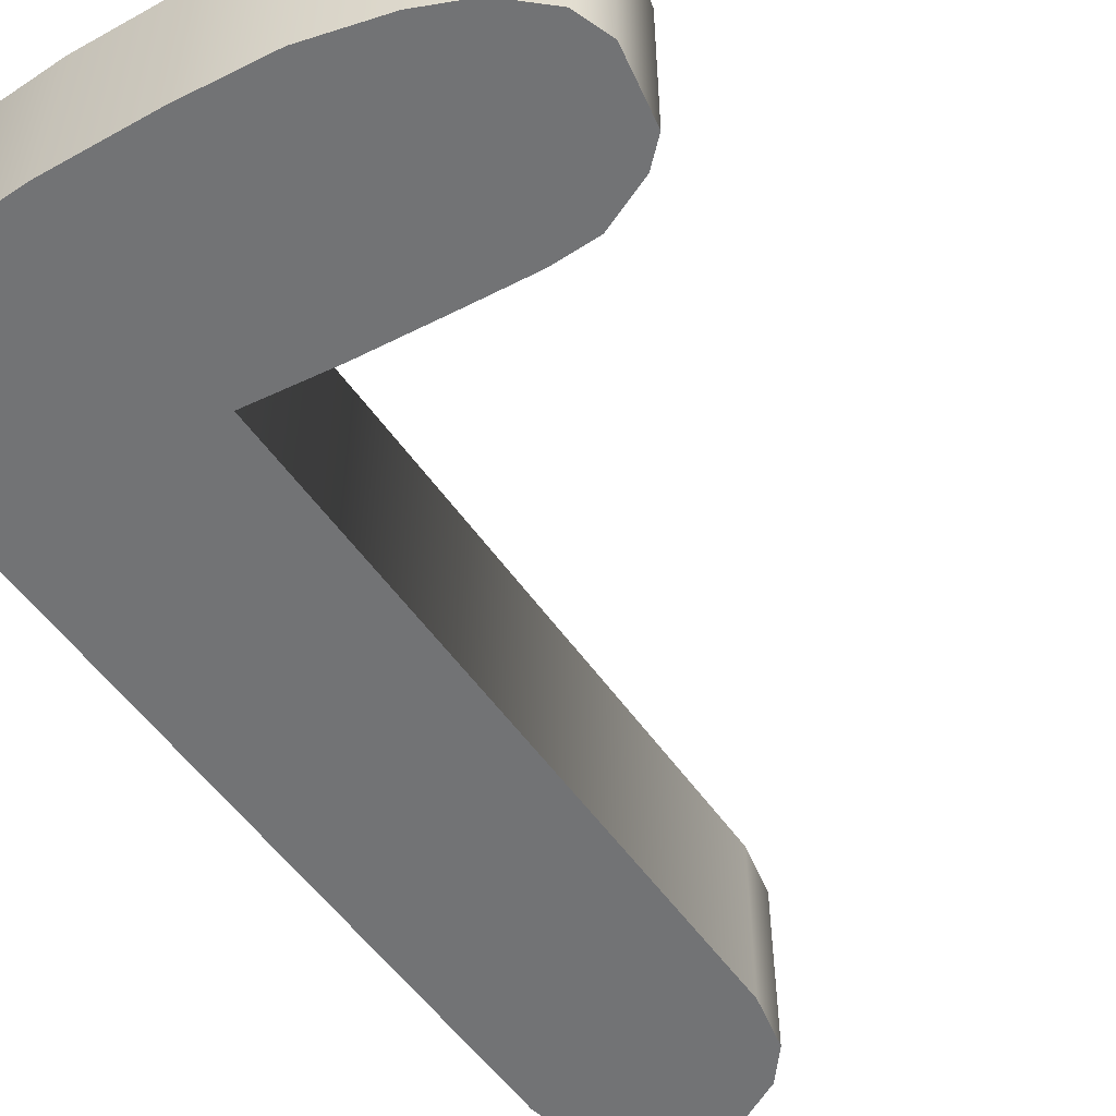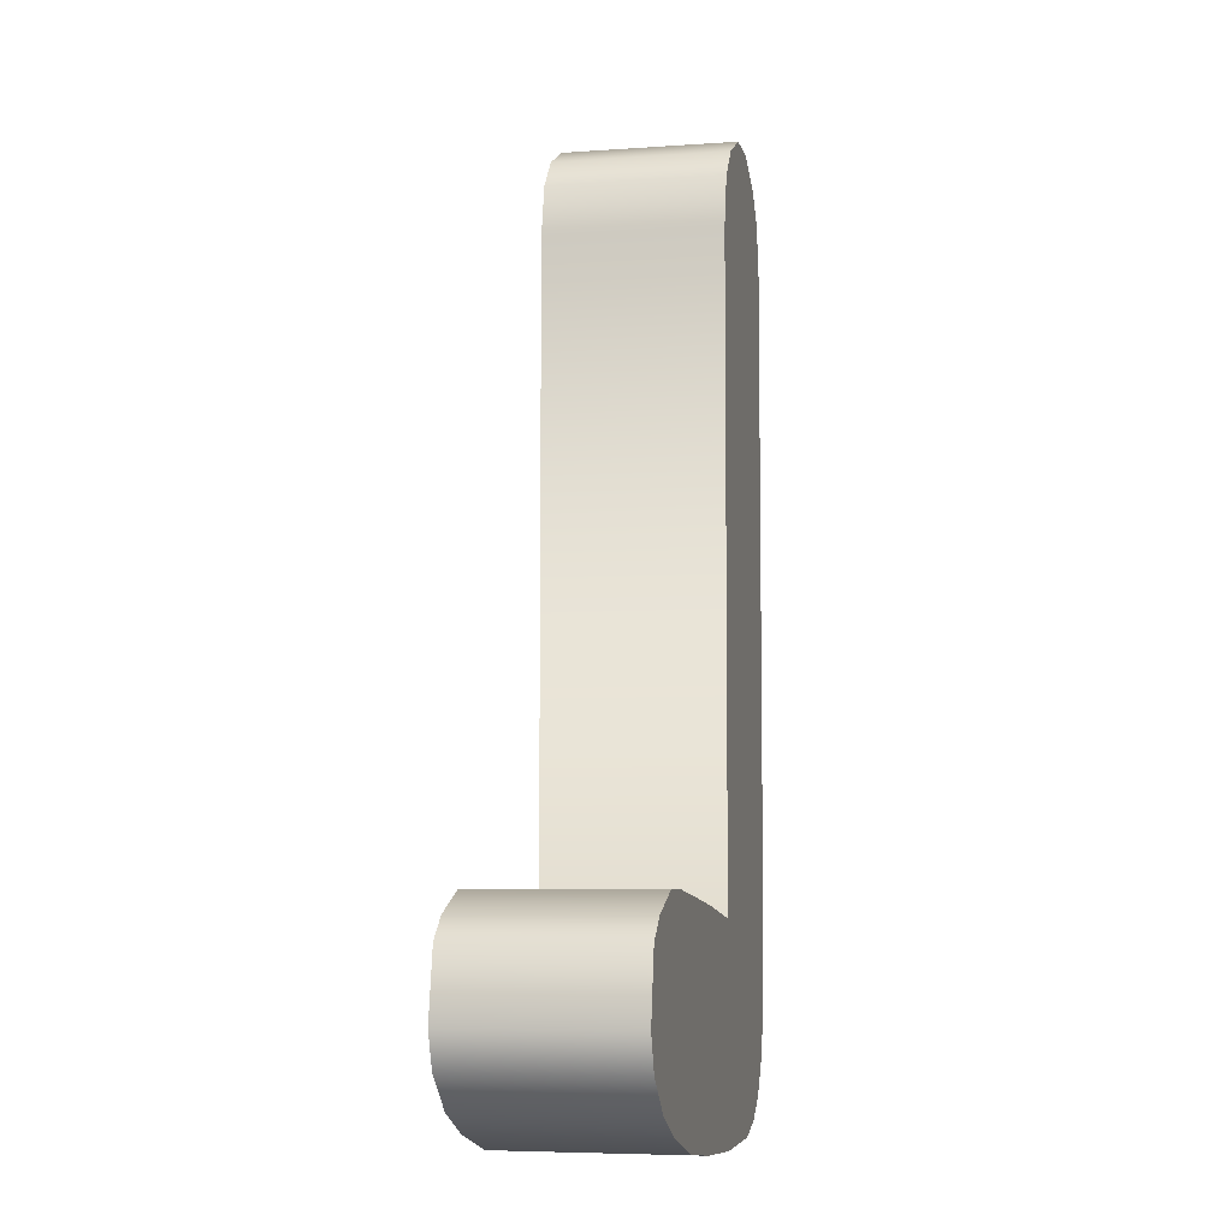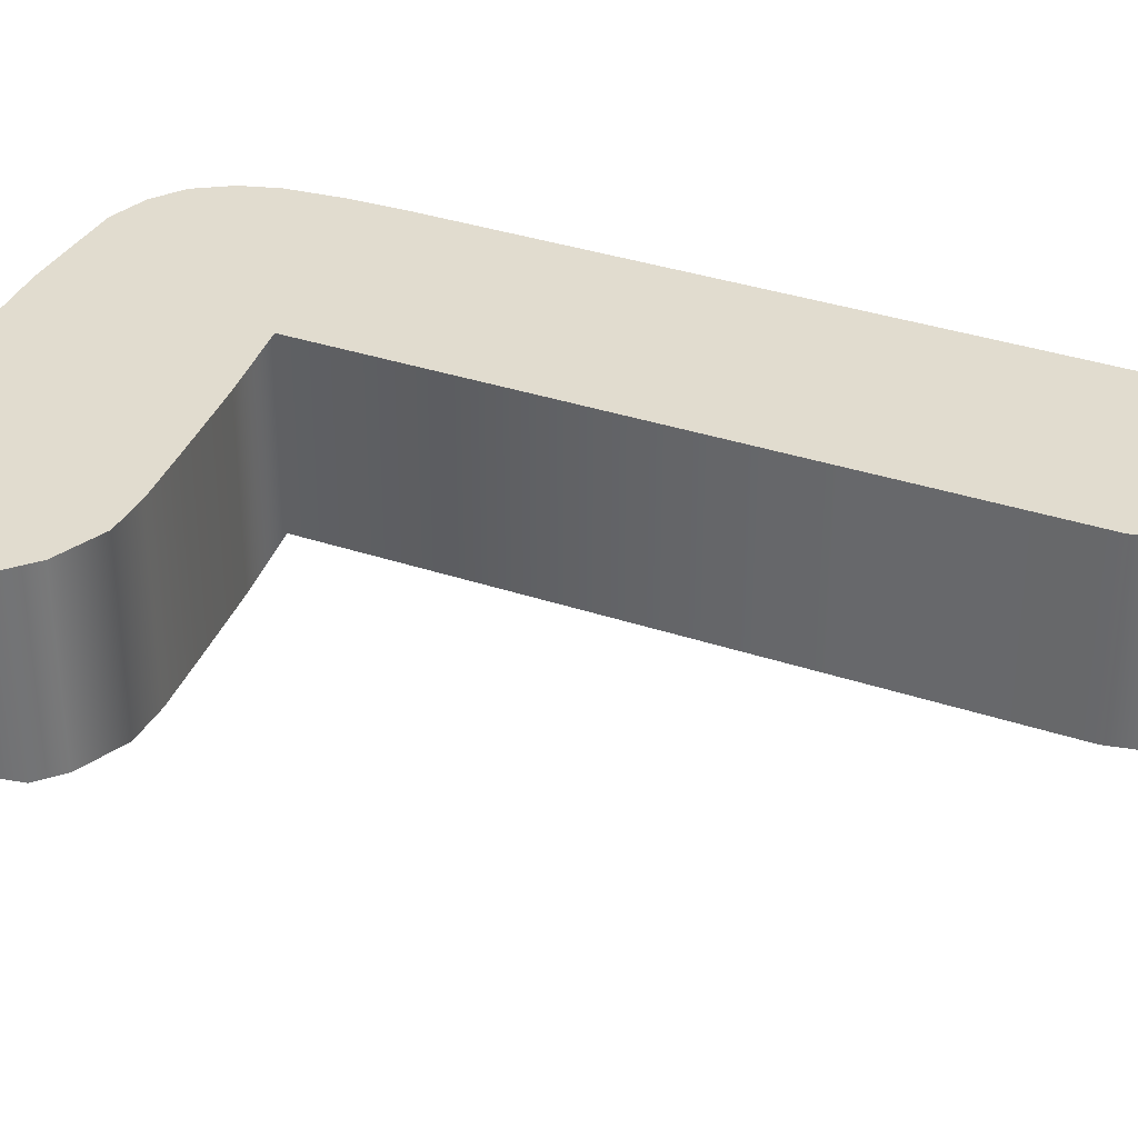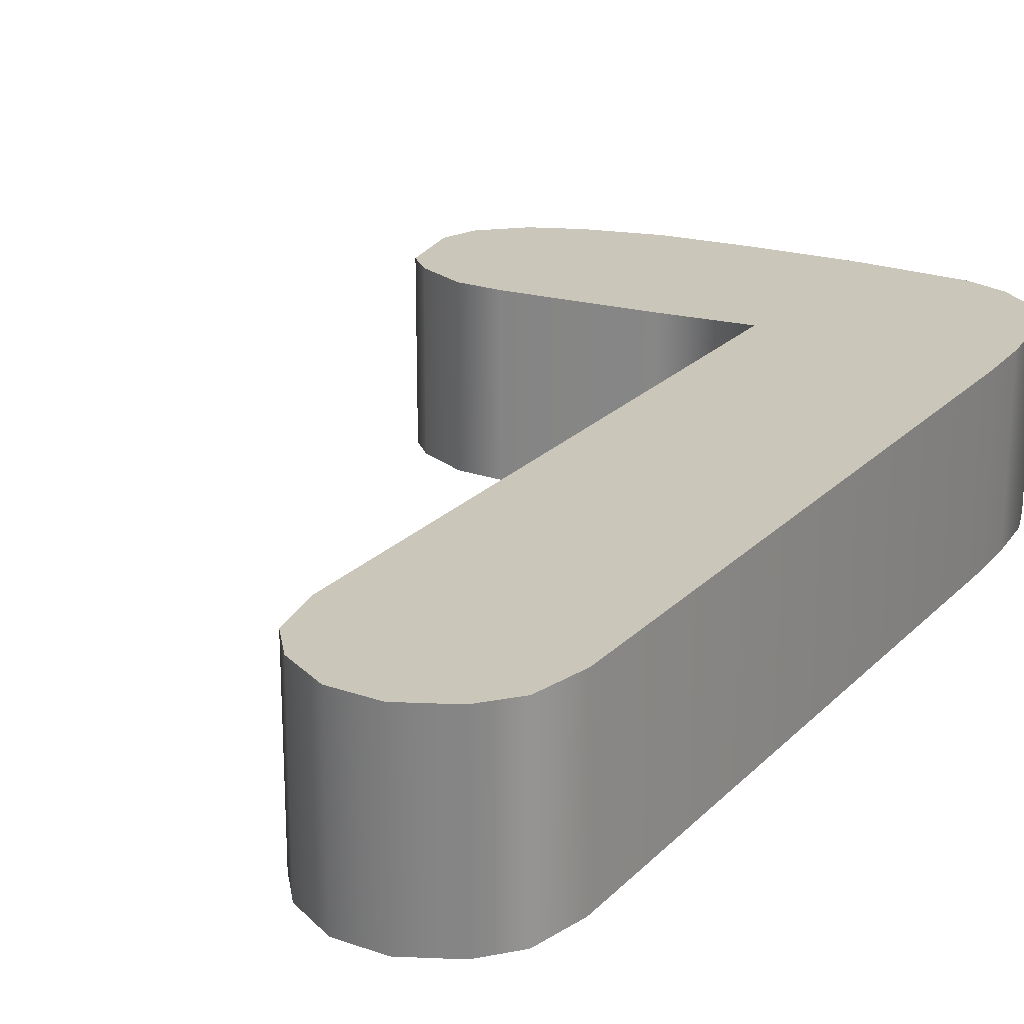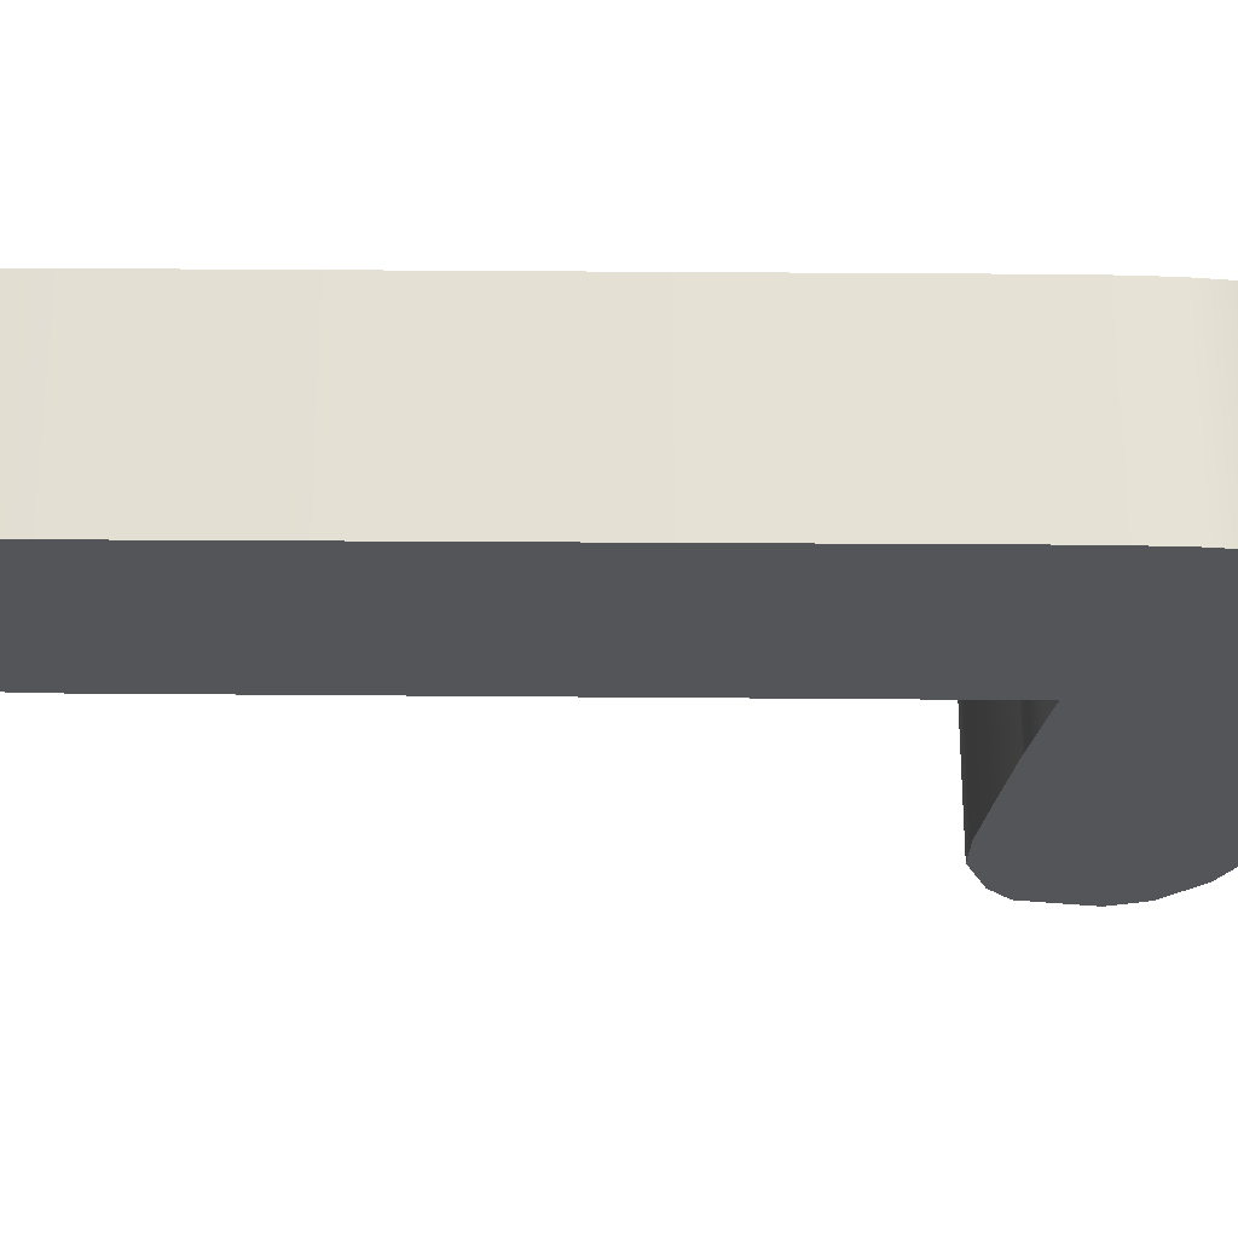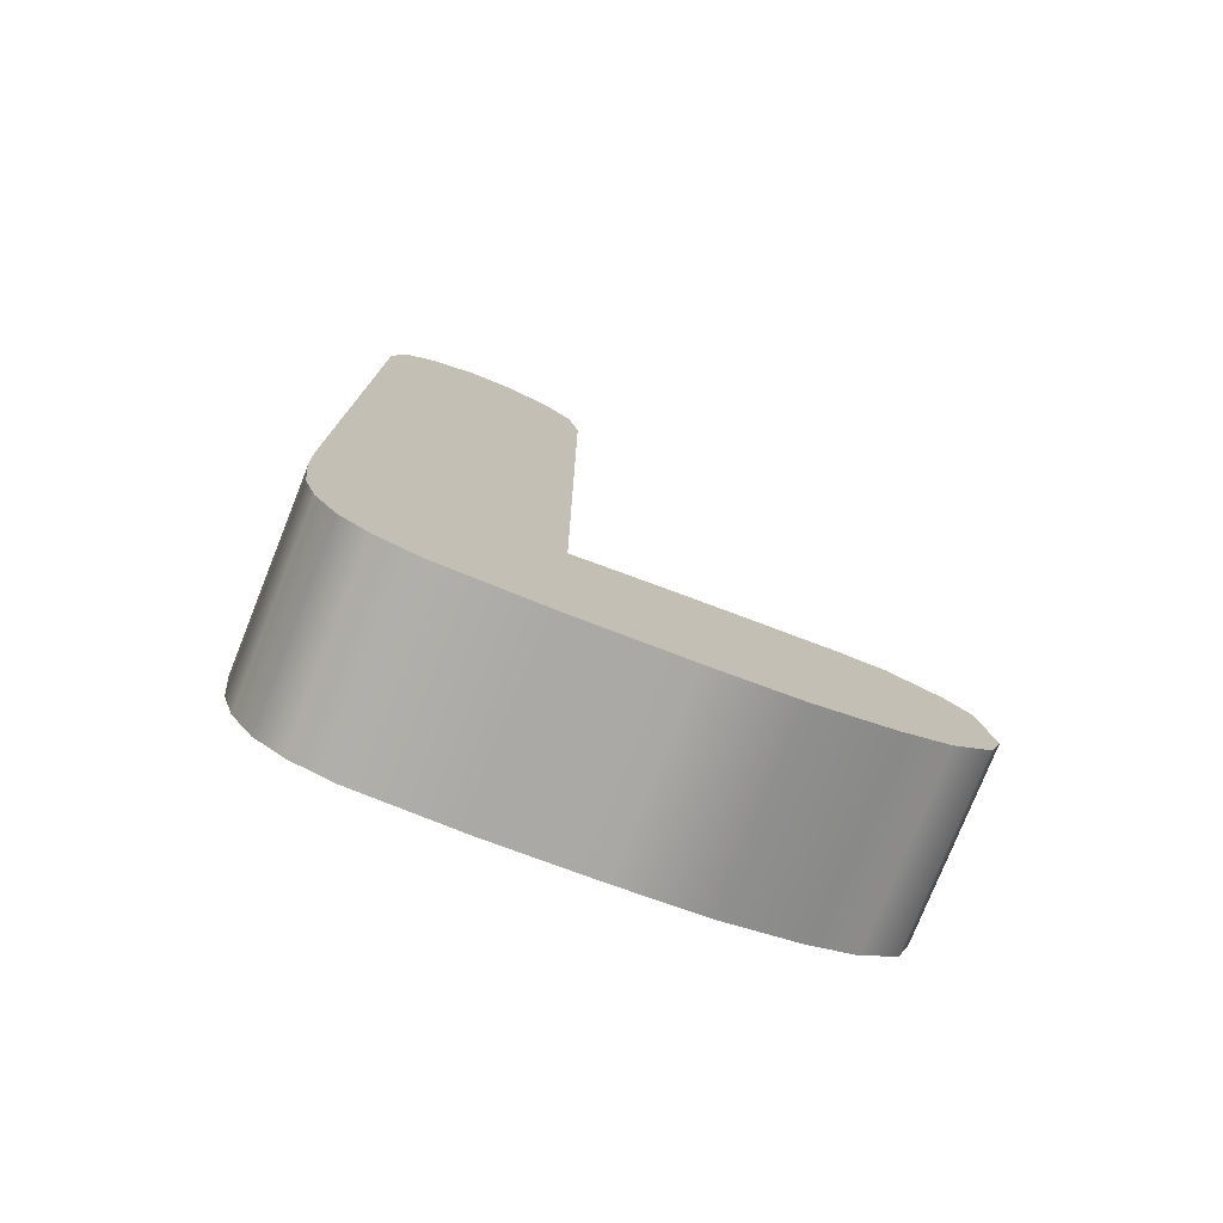
<metadata>
{"format":"obj","ext":"obj","renderer":"f3d","projection":"perspective","resolution":1024,"background":"white","views":[{"elev":-54.6,"azim":34.6,"up":"+Z"},{"elev":-6.0,"azim":102.1,"up":"+Y"},{"elev":34.3,"azim":114.5,"up":"+Z"},{"elev":22.4,"azim":-148.8,"up":"+Z"},{"elev":-25.6,"azim":-90.9,"up":"+Z"},{"elev":-77.1,"azim":-21.8,"up":"+Y"}]}
</metadata>
<code>
g Text_L
v -0.1493 0.4613 0.08523
v -0.2359 0.4397 0.08523
v -0.1935 0.4613 0.08523
v -0.1069 0.4397 0.08523
v -0.2611 0.4099 0.08523
v -0.08163 0.4099 0.08523
v -0.2719 0.3594 0.08523
v -0.0708 0.3594 0.08523
v -0.2746 -0.2611 0.08523
v -0.0699 -0.2611 0.08523
v -0.2728 -0.3125 0.08523
v -0.2674 -0.3639 0.08523
v -0.2566 -0.3982 0.08523
v -0.2368 -0.4289 0.08523
v -0.2088 -0.4487 0.08523
v -0.1709 -0.4604 0.08523
v -0.0699 -0.4613 0.08523
v 0.03021 -0.4541 0.08523
v 0.01218 -0.2494 0.08523
v 0.09335 -0.2404 0.08523
v 0.1123 -0.4442 0.08523
v 0.1817 -0.4244 0.08523
v 0.1538 -0.2341 0.08523
v 0.2268 -0.4036 0.08523
v 0.1953 -0.2341 0.08523
v 0.2413 -0.253 0.08523
v 0.2629 -0.3702 0.08523
v 0.2746 -0.3369 0.08523
v 0.2629 -0.2728 0.08523
v -0.0699 -0.2611 0.08523
v -0.0708 0.3594 -0.08523
v -0.0699 -0.2611 -0.08523
v -0.0708 0.3594 0.08523
v -0.08163 0.4099 -0.08523
v -0.08163 0.4099 0.08523
v -0.1069 0.4397 -0.08523
v -0.1069 0.4397 0.08523
v -0.2359 0.4397 0.08523
v -0.2611 0.4099 -0.08523
v -0.2359 0.4397 -0.08523
v -0.2611 0.4099 0.08523
v -0.2719 0.3594 -0.08523
v -0.2719 0.3594 0.08523
v -0.2746 -0.2611 -0.08523
v -0.2746 -0.2611 0.08523
v -0.2728 -0.3125 0.08523
v -0.2728 -0.3125 -0.08523
v -0.2674 -0.3639 0.08523
v -0.2674 -0.3639 -0.08523
v -0.2566 -0.3982 0.08523
v -0.2566 -0.3982 -0.08523
v -0.2368 -0.4289 0.08523
v -0.2368 -0.4289 -0.08523
v -0.2359 0.4397 -0.08523
v -0.1935 0.4613 0.08523
v -0.2359 0.4397 0.08523
v -0.1935 0.4613 -0.08523
v -0.1493 0.4613 0.08523
v -0.1493 0.4613 -0.08523
v -0.1069 0.4397 0.08523
v -0.1069 0.4397 -0.08523
v -0.2359 0.4397 -0.08523
v -0.1493 0.4613 -0.08523
v -0.1935 0.4613 -0.08523
v -0.1069 0.4397 -0.08523
v -0.2611 0.4099 -0.08523
v -0.08163 0.4099 -0.08523
v -0.2719 0.3594 -0.08523
v -0.0708 0.3594 -0.08523
v -0.2746 -0.2611 -0.08523
v -0.0699 -0.2611 -0.08523
v -0.2728 -0.3125 -0.08523
v -0.2674 -0.3639 -0.08523
v -0.2566 -0.3982 -0.08523
v -0.2368 -0.4289 -0.08523
v -0.2088 -0.4487 -0.08523
v -0.1709 -0.4604 -0.08523
v -0.0699 -0.4613 -0.08523
v 0.03021 -0.4541 -0.08523
v 0.01218 -0.2494 -0.08523
v 0.09335 -0.2404 -0.08523
v 0.1123 -0.4442 -0.08523
v 0.1817 -0.4244 -0.08523
v 0.1538 -0.2341 -0.08523
v 0.2268 -0.4036 -0.08523
v 0.1953 -0.2341 -0.08523
v 0.2413 -0.253 -0.08523
v 0.2629 -0.3702 -0.08523
v 0.2746 -0.3369 -0.08523
v 0.2629 -0.2728 -0.08523
v -0.0699 -0.2611 -0.08523
v 0.01218 -0.2494 0.08523
v -0.0699 -0.2611 0.08523
v 0.01218 -0.2494 -0.08523
v 0.09335 -0.2404 -0.08523
v 0.09335 -0.2404 0.08523
v 0.1538 -0.2341 -0.08523
v 0.1538 -0.2341 0.08523
v 0.1953 -0.2341 -0.08523
v 0.1953 -0.2341 0.08523
v 0.2413 -0.253 0.08523
v 0.2413 -0.253 -0.08523
v 0.2629 -0.2728 -0.08523
v 0.2629 -0.2728 0.08523
v 0.2746 -0.3369 0.08523
v 0.2629 -0.3702 -0.08523
v 0.2629 -0.3702 0.08523
v 0.2746 -0.3369 -0.08523
v 0.2629 -0.2728 0.08523
v 0.2629 -0.2728 -0.08523
v 0.2268 -0.4036 -0.08523
v 0.2629 -0.3702 0.08523
v 0.2629 -0.3702 -0.08523
v 0.2268 -0.4036 0.08523
v 0.1817 -0.4244 -0.08523
v 0.1817 -0.4244 0.08523
v 0.1123 -0.4442 -0.08523
v 0.1123 -0.4442 0.08523
v 0.03021 -0.4541 -0.08523
v 0.03021 -0.4541 0.08523
v -0.0699 -0.4613 -0.08523
v -0.0699 -0.4613 0.08523
v -0.1709 -0.4604 -0.08523
v -0.1709 -0.4604 0.08523
v -0.2088 -0.4487 -0.08523
v -0.2088 -0.4487 0.08523
v -0.2368 -0.4289 -0.08523
v -0.2368 -0.4289 0.08523
g Text_L_0
f 3 2 1
f 4 1 2
f 2 5 4
f 6 4 5
f 5 7 6
f 8 6 7
f 7 9 8
f 10 8 9
f 11 10 9
f 12 10 11
f 13 10 12
f 14 10 13
f 15 10 14
f 16 10 15
f 17 10 16
f 17 18 10
f 19 10 18
f 19 18 20
f 21 20 18
f 21 22 20
f 23 20 22
f 22 24 23
f 25 23 24
f 25 24 26
f 27 26 24
f 27 28 26
f 29 26 28
f 32 31 30
f 33 30 31
f 31 34 33
f 35 33 34
f 34 36 35
f 37 35 36
f 40 39 38
f 41 38 39
f 39 42 41
f 43 41 42
f 42 44 43
f 45 43 44
f 45 44 46
f 47 46 44
f 46 47 48
f 49 48 47
f 48 49 50
f 51 50 49
f 50 51 52
f 53 52 51
f 56 55 54
f 57 54 55
f 55 58 57
f 59 57 58
f 58 60 59
f 61 59 60
f 64 63 62
f 65 62 63
f 62 65 66
f 67 66 65
f 66 67 68
f 69 68 67
f 68 69 70
f 71 70 69
f 71 72 70
f 71 73 72
f 71 74 73
f 71 75 74
f 71 76 75
f 71 77 76
f 71 78 77
f 78 71 79
f 80 79 71
f 80 81 79
f 82 79 81
f 82 81 83
f 84 83 81
f 83 84 85
f 86 85 84
f 86 87 85
f 88 85 87
f 88 87 89
f 90 89 87
f 93 92 91
f 94 91 92
f 94 92 95
f 96 95 92
f 95 96 97
f 98 97 96
f 97 98 99
f 100 99 98
f 100 101 99
f 102 99 101
f 102 101 103
f 104 103 101
f 107 106 105
f 108 105 106
f 105 108 109
f 110 109 108
f 113 112 111
f 114 111 112
f 111 114 115
f 116 115 114
f 115 116 117
f 118 117 116
f 117 118 119
f 120 119 118
f 119 120 121
f 122 121 120
f 121 122 123
f 124 123 122
f 123 124 125
f 126 125 124
f 125 126 127
f 128 127 126

</code>
